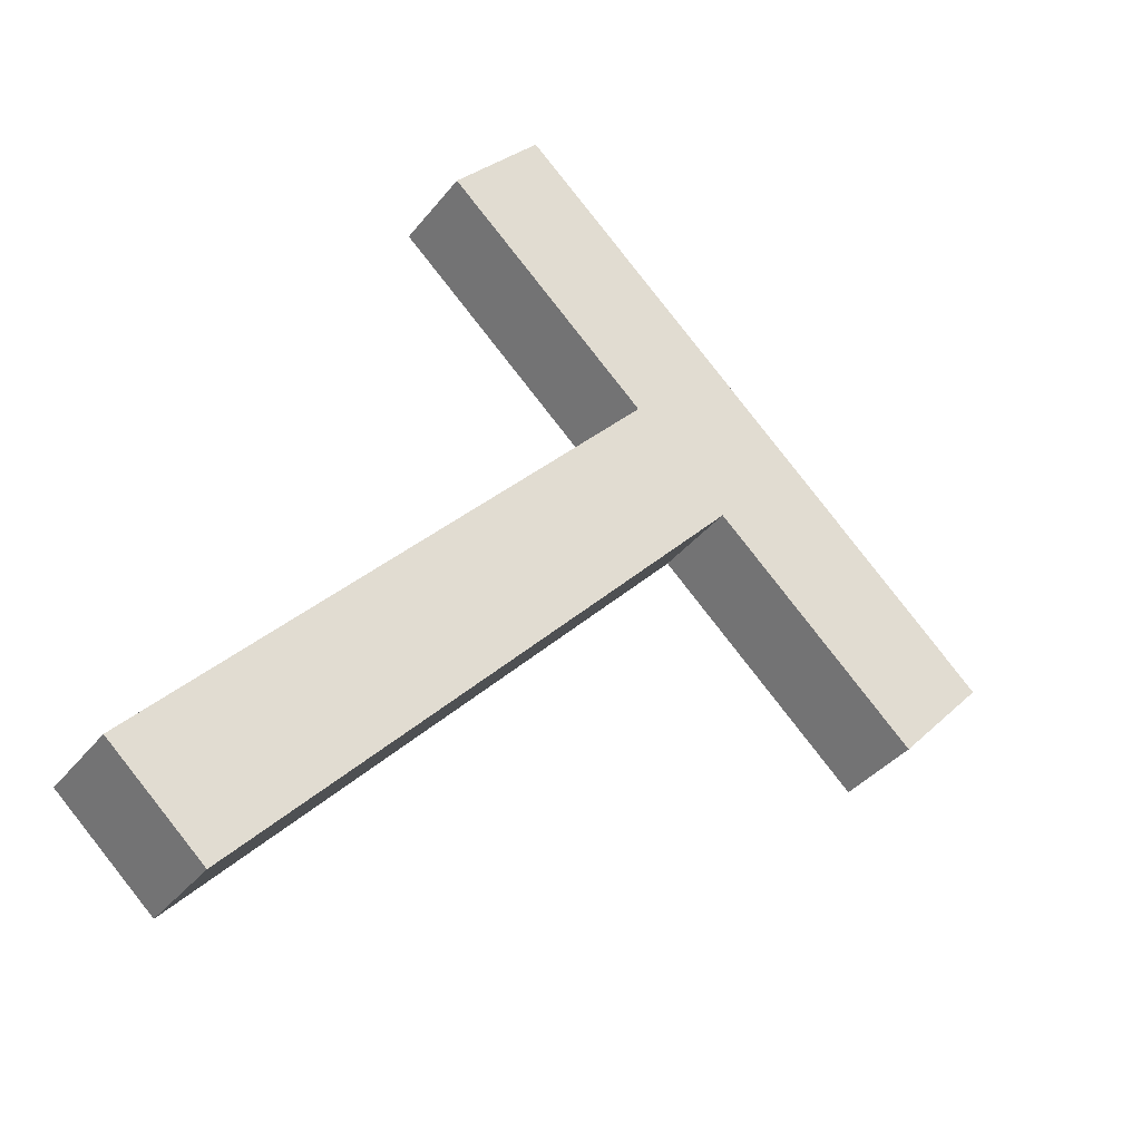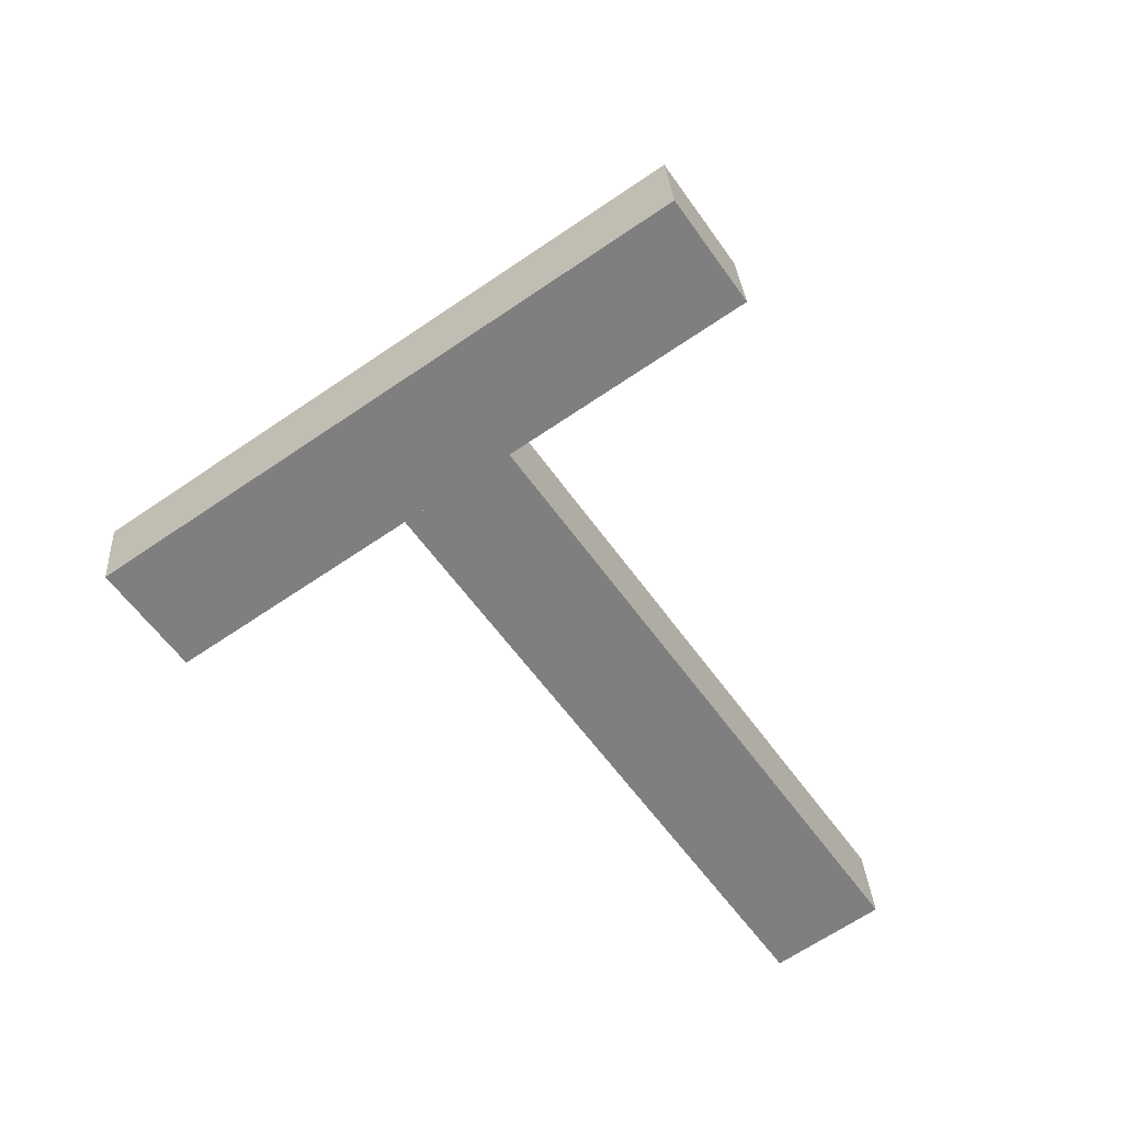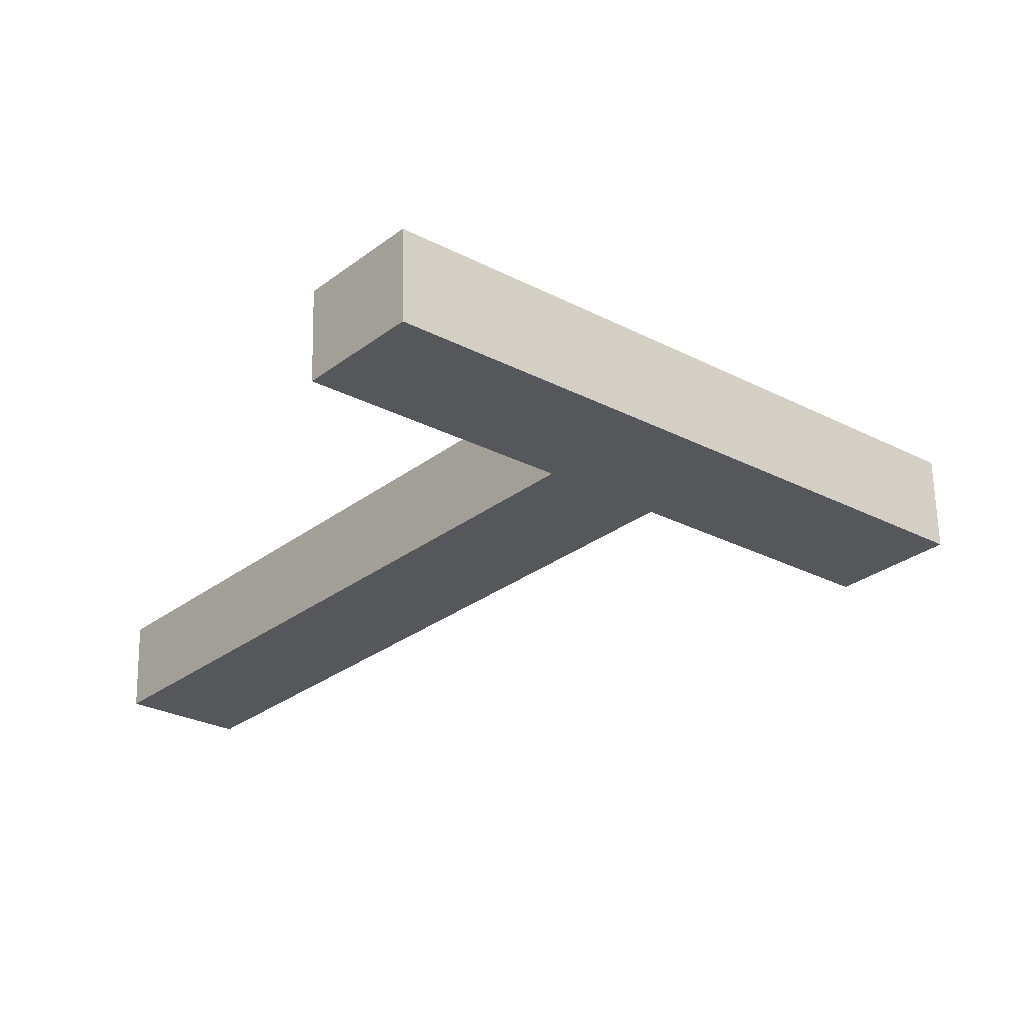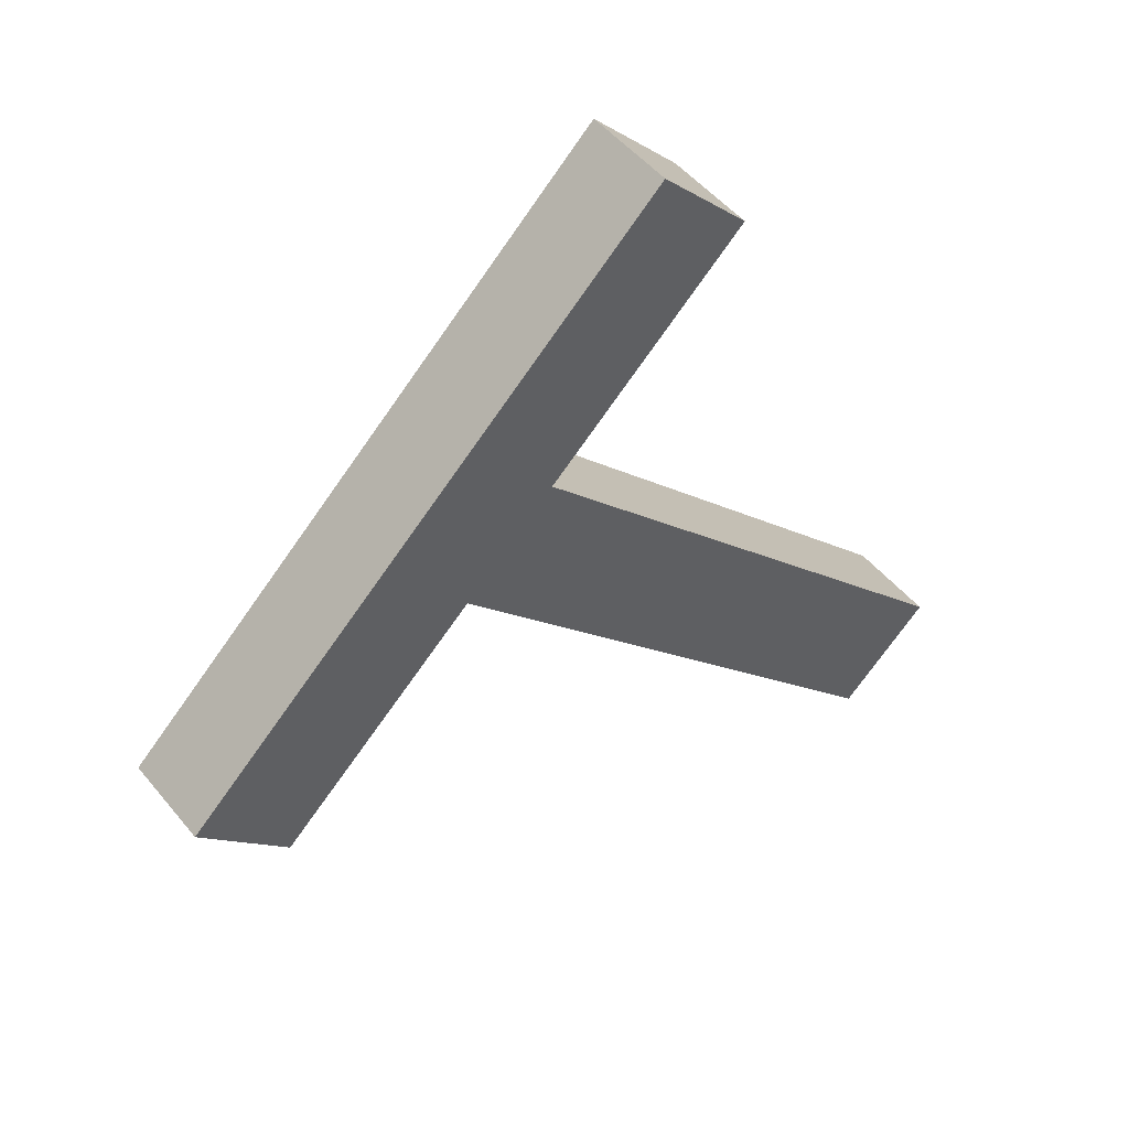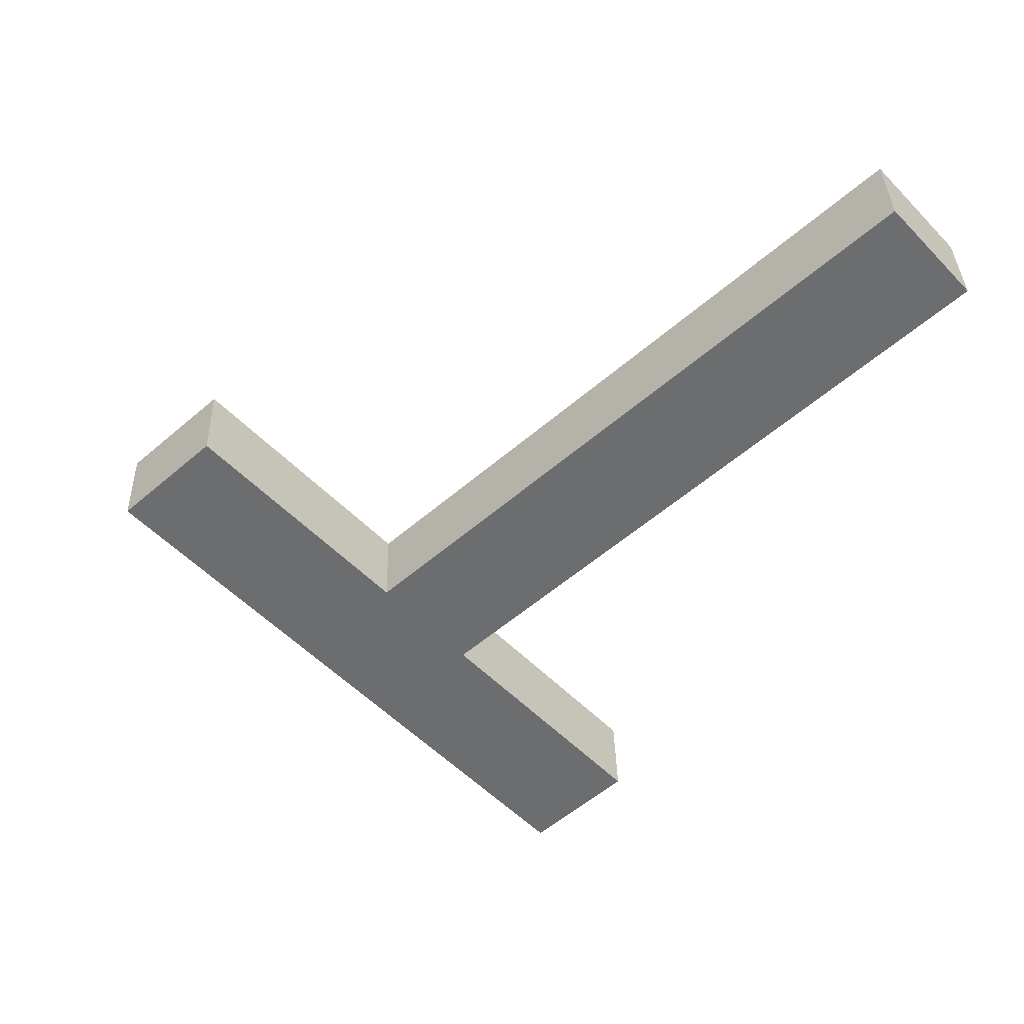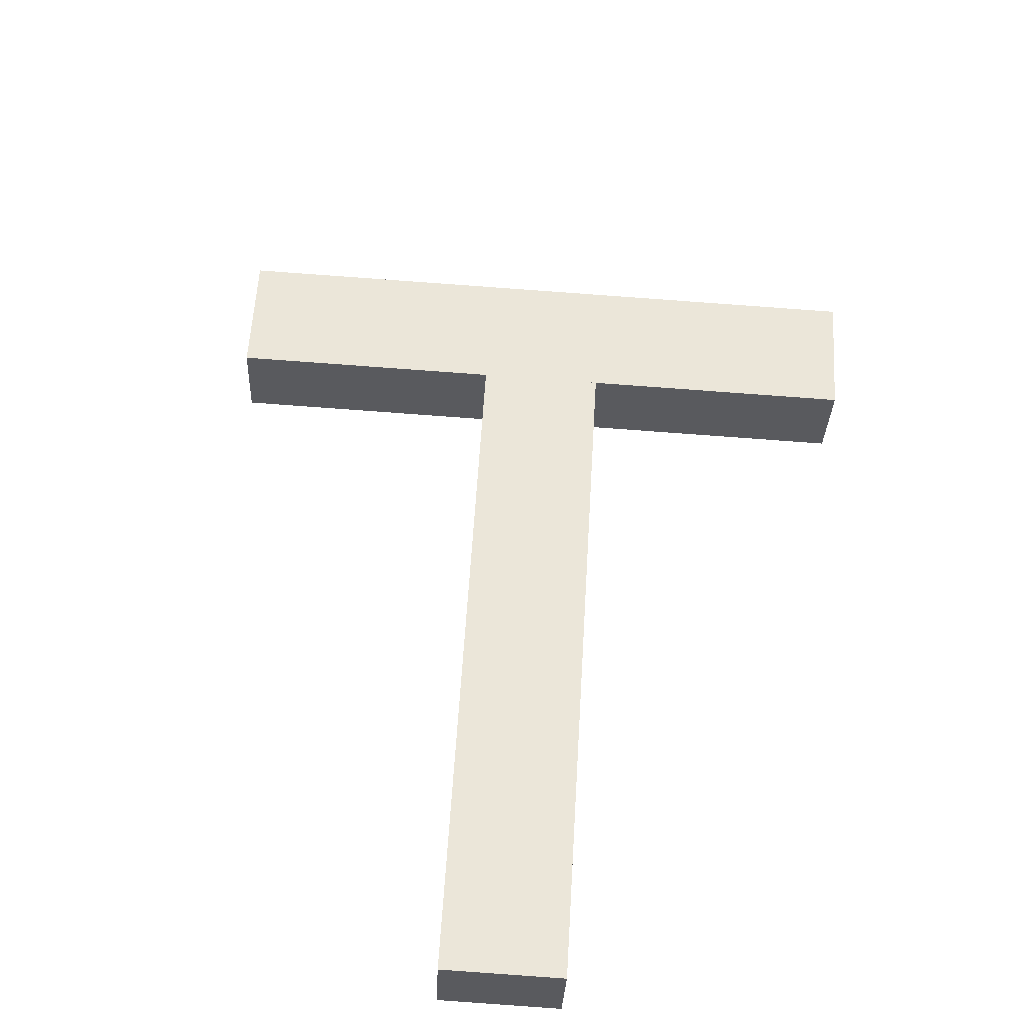
<metadata>
{"format":"obj","ext":"obj","renderer":"f3d","projection":"perspective","resolution":1024,"background":"white","views":[{"elev":-40.4,"azim":146.6,"up":"+Y"},{"elev":-61.5,"azim":-105.1,"up":"+Z"},{"elev":59.0,"azim":178.0,"up":"+Y"},{"elev":54.4,"azim":-38.4,"up":"+Y"},{"elev":-49.7,"azim":-7.4,"up":"+Z"},{"elev":62.2,"azim":43.9,"up":"+Z"}]}
</metadata>
<code>
o Cube.001_Cube.001
v -0.2401 -0.0714 0.5326
v -0.2958 -0.006105 0.527
v -0.2949 -0.01061 0.4652
v -0.2392 -0.0759 0.4708
v 0.05612 0.2872 0.4489
v 0.1118 0.2219 0.4545
v 0.05517 0.2917 0.5107
v 0.1108 0.2264 0.5163
v -0.09741 0.04972 0.526
v -0.03189 0.1053 0.523
v -0.03094 0.1008 0.4611
v -0.09646 0.04521 0.4641
v 0.2814 -0.2656 0.4925
v 0.2159 -0.3212 0.4955
v 0.2805 -0.2611 0.5544
v 0.215 -0.3167 0.5574
f 1 2 3 4
f 4 3 5 6
f 6 5 7 8
f 8 7 2 1
f 4 6 8 1
f 5 3 2 7
f 9 10 11 12
f 12 11 13 14
f 14 13 15 16
f 16 15 10 9
f 12 14 16 9
f 13 11 10 15

</code>
